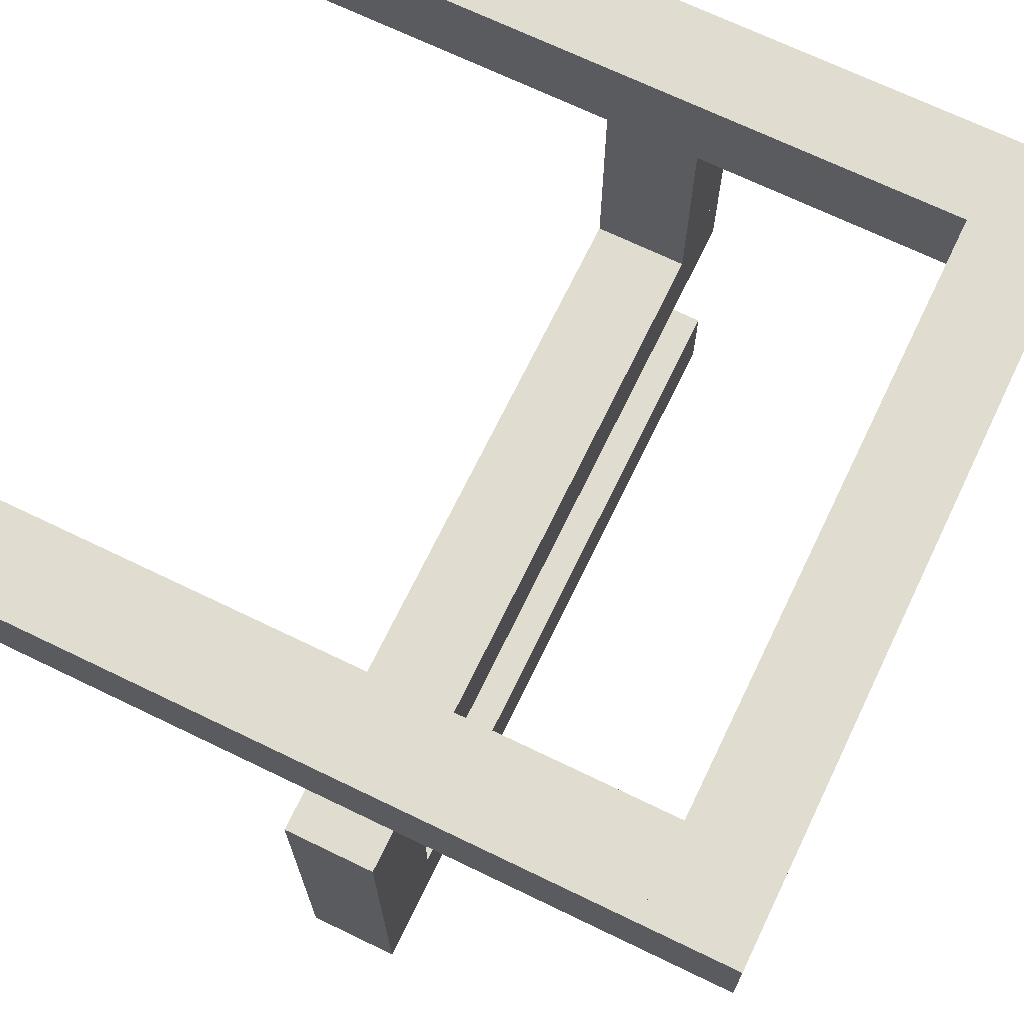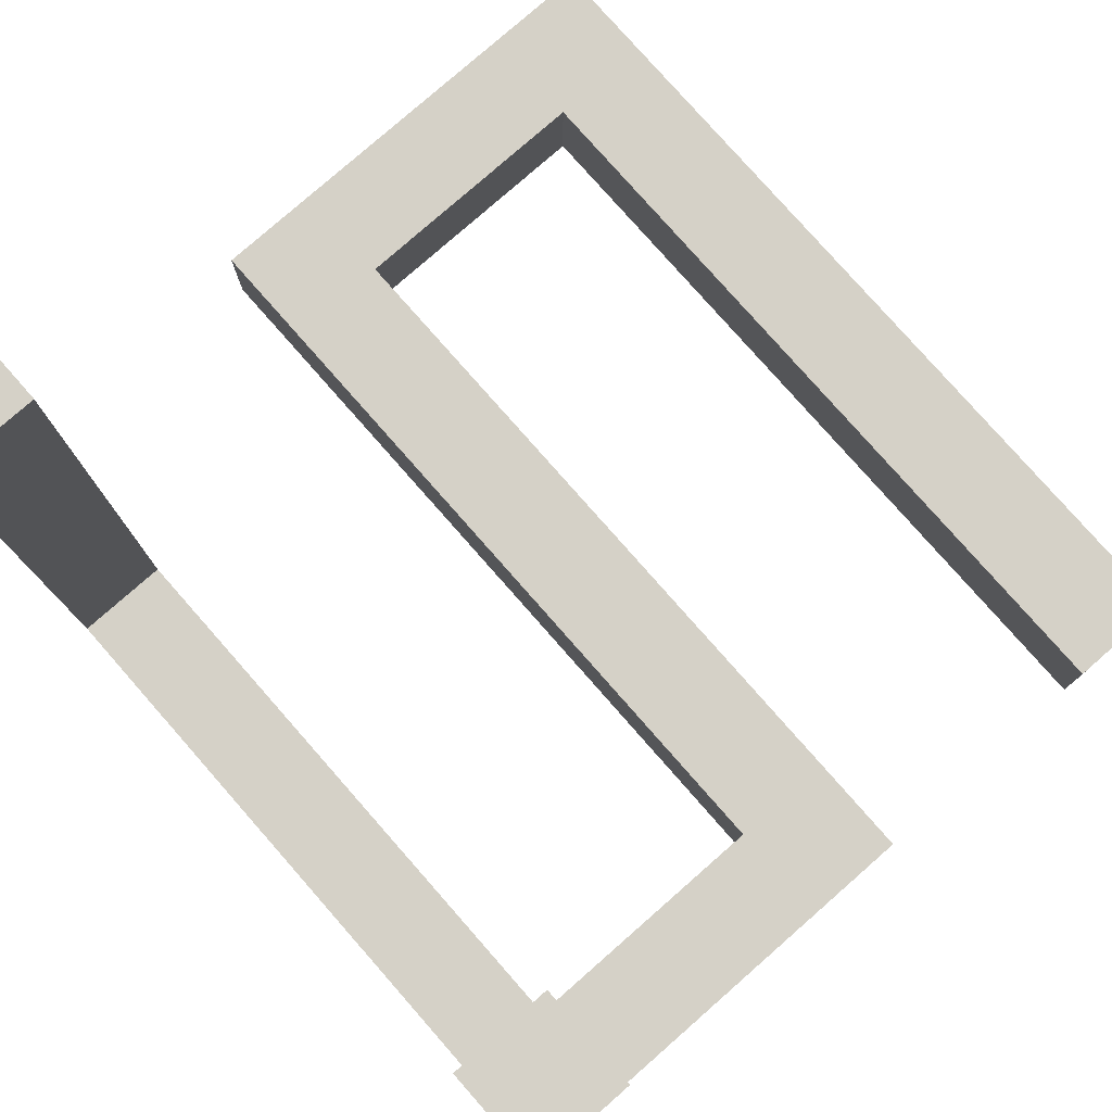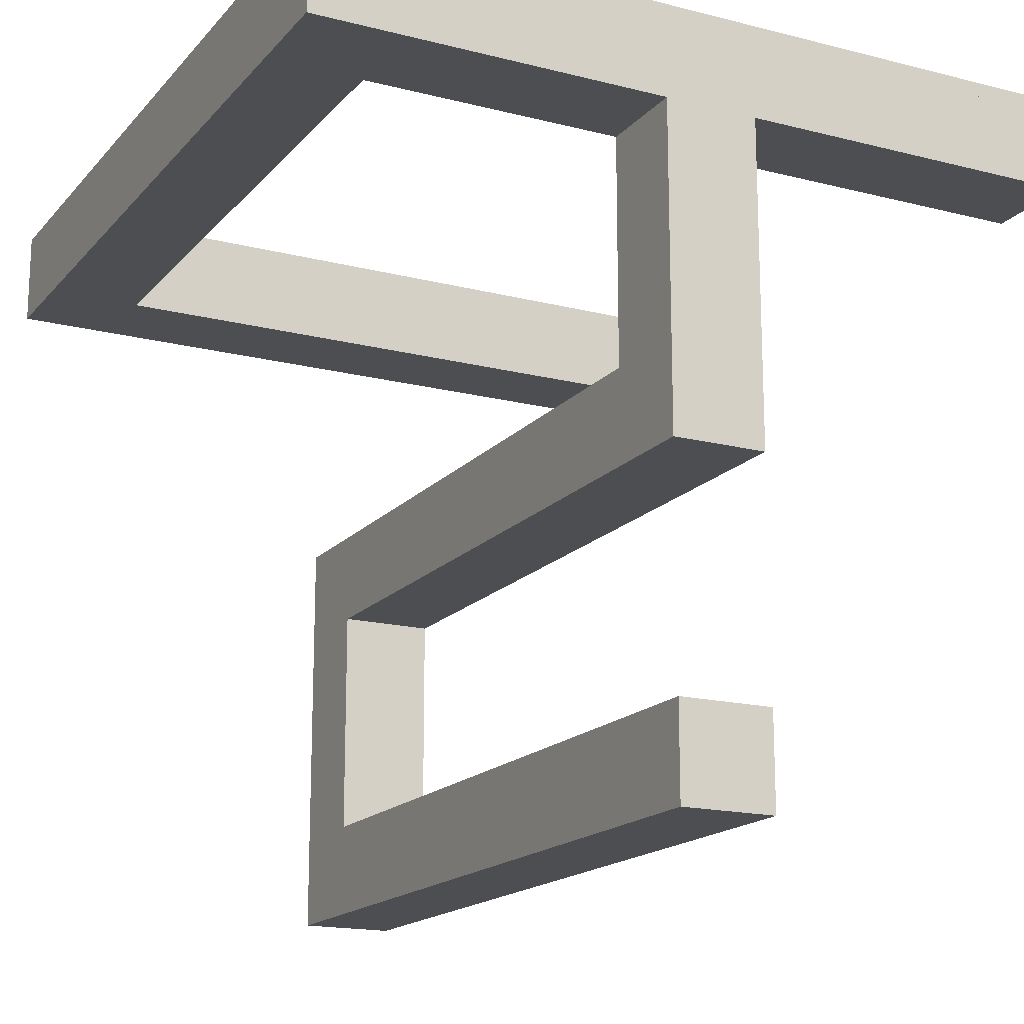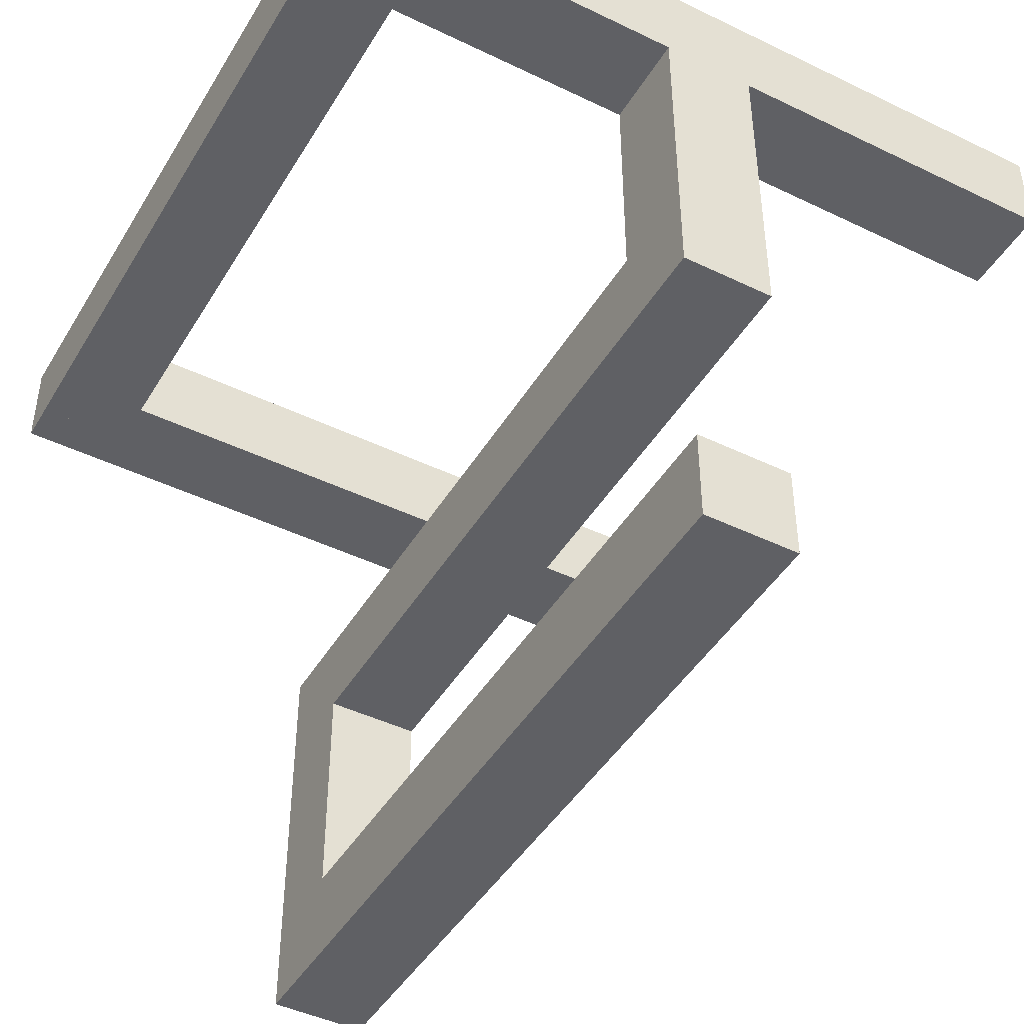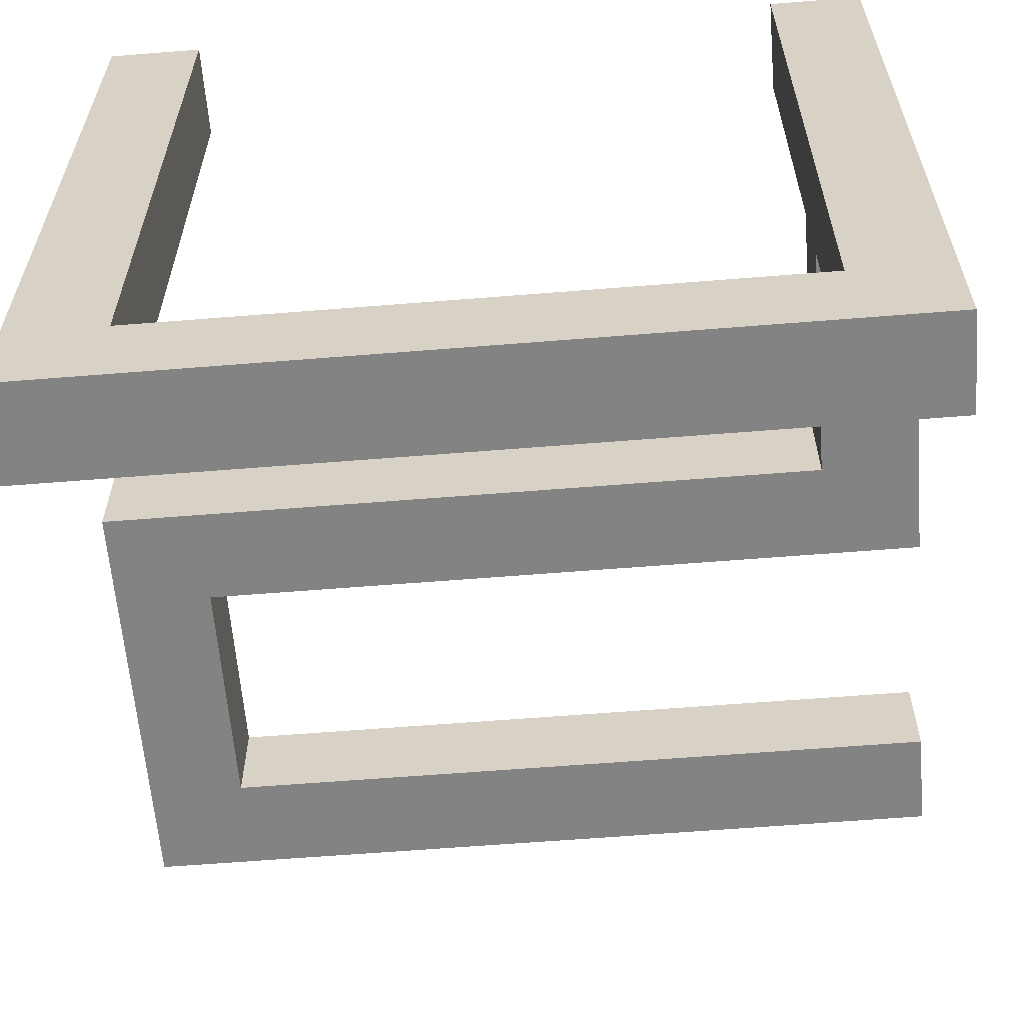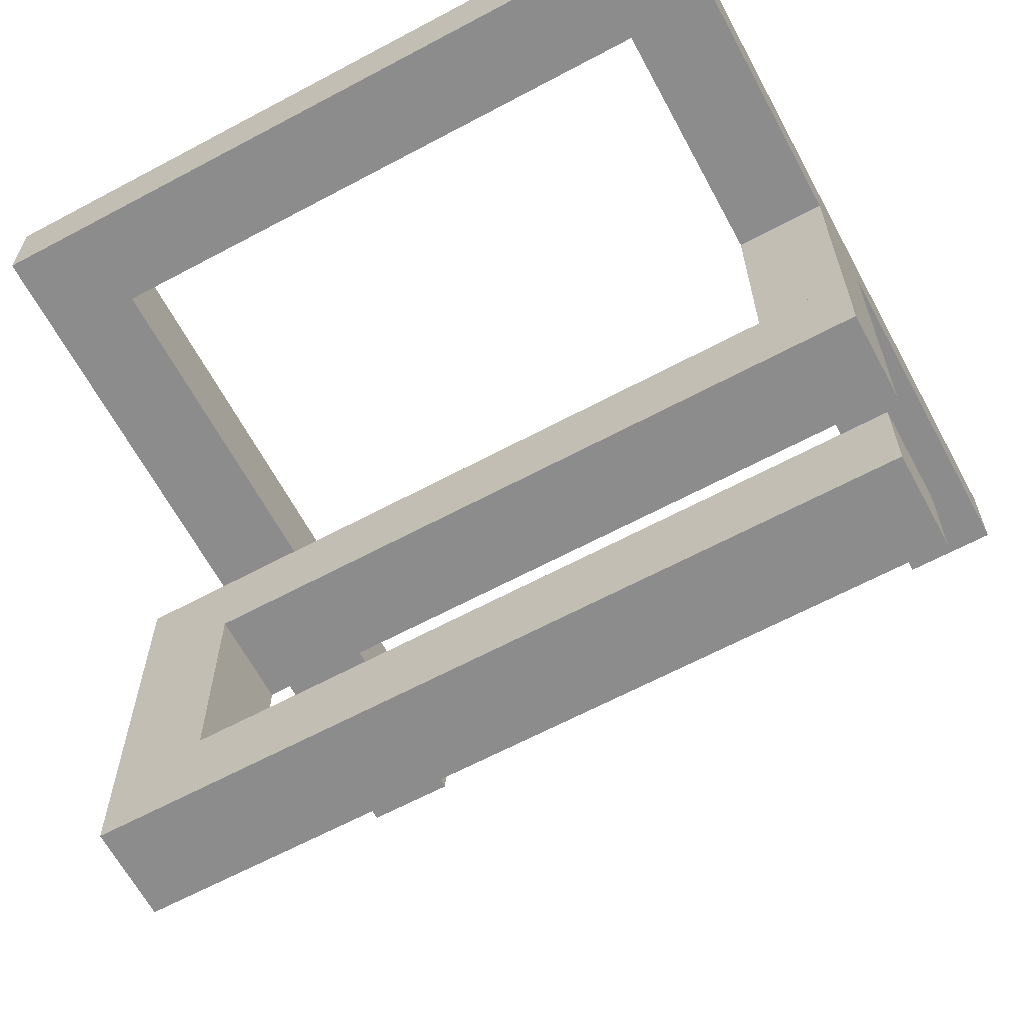
<metadata>
{"format":"obj","ext":"obj","renderer":"f3d","projection":"perspective","resolution":1024,"background":"white","views":[{"elev":69.7,"azim":115.8,"up":"+Y"},{"elev":78.8,"azim":-131.3,"up":"+Z"},{"elev":-17.0,"azim":-117.1,"up":"+Y"},{"elev":-44.8,"azim":-119.3,"up":"+Y"},{"elev":-61.2,"azim":-175.3,"up":"+Z"},{"elev":-64.3,"azim":-151.7,"up":"+Y"}]}
</metadata>
<code>
o 뼈대.003_Cube.009
v 1.3 3.697 -1.58
v 1.3 3.697 1.58
v 1.7 3.697 -1.58
v 1.7 3.697 1.58
v 1.3 4.097 -1.58
v 1.3 4.097 1.58
v 1.7 4.097 -1.58
v 1.7 4.097 1.58
v 1.7 4.097 1.3
v 1.7 3.697 1.3
v 1.7 4.097 1.7
v 1.7 3.697 1.7
v 1.3 4.097 1.3
v 1.3 3.697 1.3
v 1.3 4.097 1.7
v 1.3 3.697 1.7
v -1.3 4.097 1.3
v -1.3 3.697 1.3
v -1.3 4.097 1.7
v -1.3 3.697 1.7
v -1.7 4.097 1.3
v -1.7 3.697 1.3
v -1.7 4.097 1.7
v -1.7 3.697 1.7
v -1.3 4.097 -1.7
v -1.3 3.697 -1.7
v -1.3 4.097 -1.3
v -1.3 3.697 -1.3
v -1.7 4.097 -1.7
v -1.7 3.697 -1.7
v -1.7 4.097 -1.3
v -1.7 3.697 -1.3
v 1.7 4.097 -1.7
v 1.7 3.697 -1.7
v 1.7 4.097 -1.3
v 1.7 3.697 -1.3
v 1.3 4.097 -1.7
v 1.3 3.697 -1.7
v 1.3 4.097 -1.3
v 1.3 3.697 -1.3
v 1.7 2.619 -0.2
v 1.7 1.039 -0.2
v 1.7 2.619 0.2
v 1.7 1.039 0.2
v 1.3 2.619 -0.2
v 1.3 1.039 -0.2
v 1.3 2.619 0.2
v 1.3 1.039 0.2
v 1.58 3.697 -1.7
v -1.58 3.697 -1.7
v 1.58 3.697 -1.3
v -1.58 3.697 -1.3
v 1.58 4.097 -1.7
v -1.58 4.097 -1.7
v 1.58 4.097 -1.3
v -1.58 4.097 -1.3
v 1.58 2.32 -0.2
v -1.58 2.32 -0.2
v 1.58 2.32 0.2
v -1.58 2.32 0.2
v 1.58 2.72 -0.2
v -1.58 2.72 -0.2
v 1.58 2.72 0.2
v -1.58 2.72 0.2
v 1.58 0.938 -0.2
v -1.58 0.938 -0.2
v 1.58 0.938 0.2
v -1.58 0.938 0.2
v 1.58 1.338 -0.2
v -1.58 1.338 -0.2
v 1.58 1.338 0.2
v -1.58 1.338 0.2
v 1.7 1.338 -0.2
v 1.7 0.938 -0.2
v 1.7 1.338 0.2
v 1.7 0.938 0.2
v 1.3 1.338 -0.2
v 1.3 0.938 -0.2
v 1.3 1.338 0.2
v 1.3 0.938 0.2
v -1.3 1.338 -0.2
v -1.3 0.938 -0.2
v -1.3 1.338 0.2
v -1.3 0.938 0.2
v -1.7 1.338 -0.2
v -1.7 0.938 -0.2
v -1.7 1.338 0.2
v -1.7 0.938 0.2
v 1.7 2.72 -0.2
v 1.7 2.32 -0.2
v 1.7 2.72 0.2
v 1.7 2.32 0.2
v 1.3 2.72 -0.2
v 1.3 2.32 -0.2
v 1.3 2.72 0.2
v 1.3 2.32 0.2
v -1.3 2.72 -0.2
v -1.3 2.32 -0.2
v -1.3 2.72 0.2
v -1.3 2.32 0.2
v -1.7 2.72 -0.2
v -1.7 2.32 -0.2
v -1.7 2.72 0.2
v -1.7 2.32 0.2
v -1.3 3.999 -0.2
v -1.3 2.419 -0.2
v -1.3 3.999 0.2
v -1.3 2.419 0.2
v -1.7 3.999 -0.2
v -1.7 2.419 -0.2
v -1.7 3.999 0.2
v -1.7 2.419 0.2
v -1.7 3.697 -1.58
v -1.7 3.697 1.58
v -1.3 3.697 -1.58
v -1.3 3.697 1.58
v -1.7 4.097 -1.58
v -1.7 4.097 1.58
v -1.3 4.097 -1.58
v -1.3 4.097 1.58
f 1 5 7 3
f 4 3 7 8
f 8 7 5 6
f 6 2 4 8
f 2 1 3 4
f 6 5 1 2
f 9 13 15 11
f 12 11 15 16
f 16 15 13 14
f 14 10 12 16
f 10 9 11 12
f 14 13 9 10
f 17 21 23 19
f 20 19 23 24
f 24 23 21 22
f 22 18 20 24
f 18 17 19 20
f 22 21 17 18
f 25 29 31 27
f 28 27 31 32
f 32 31 29 30
f 30 26 28 32
f 26 25 27 28
f 30 29 25 26
f 33 37 39 35
f 36 35 39 40
f 40 39 37 38
f 38 34 36 40
f 34 33 35 36
f 38 37 33 34
f 41 45 47 43
f 44 43 47 48
f 48 47 45 46
f 46 42 44 48
f 42 41 43 44
f 46 45 41 42
f 49 53 55 51
f 52 51 55 56
f 56 55 53 54
f 54 50 52 56
f 50 49 51 52
f 54 53 49 50
f 57 61 63 59
f 60 59 63 64
f 64 63 61 62
f 62 58 60 64
f 58 57 59 60
f 62 61 57 58
f 65 69 71 67
f 68 67 71 72
f 72 71 69 70
f 70 66 68 72
f 66 65 67 68
f 70 69 65 66
f 73 77 79 75
f 76 75 79 80
f 80 79 77 78
f 78 74 76 80
f 74 73 75 76
f 78 77 73 74
f 81 85 87 83
f 84 83 87 88
f 88 87 85 86
f 86 82 84 88
f 82 81 83 84
f 86 85 81 82
f 89 93 95 91
f 92 91 95 96
f 96 95 93 94
f 94 90 92 96
f 90 89 91 92
f 94 93 89 90
f 97 101 103 99
f 100 99 103 104
f 104 103 101 102
f 102 98 100 104
f 98 97 99 100
f 102 101 97 98
f 105 109 111 107
f 108 107 111 112
f 112 111 109 110
f 110 106 108 112
f 106 105 107 108
f 110 109 105 106
f 113 117 119 115
f 116 115 119 120
f 120 119 117 118
f 118 114 116 120
f 114 113 115 116
f 118 117 113 114

</code>
